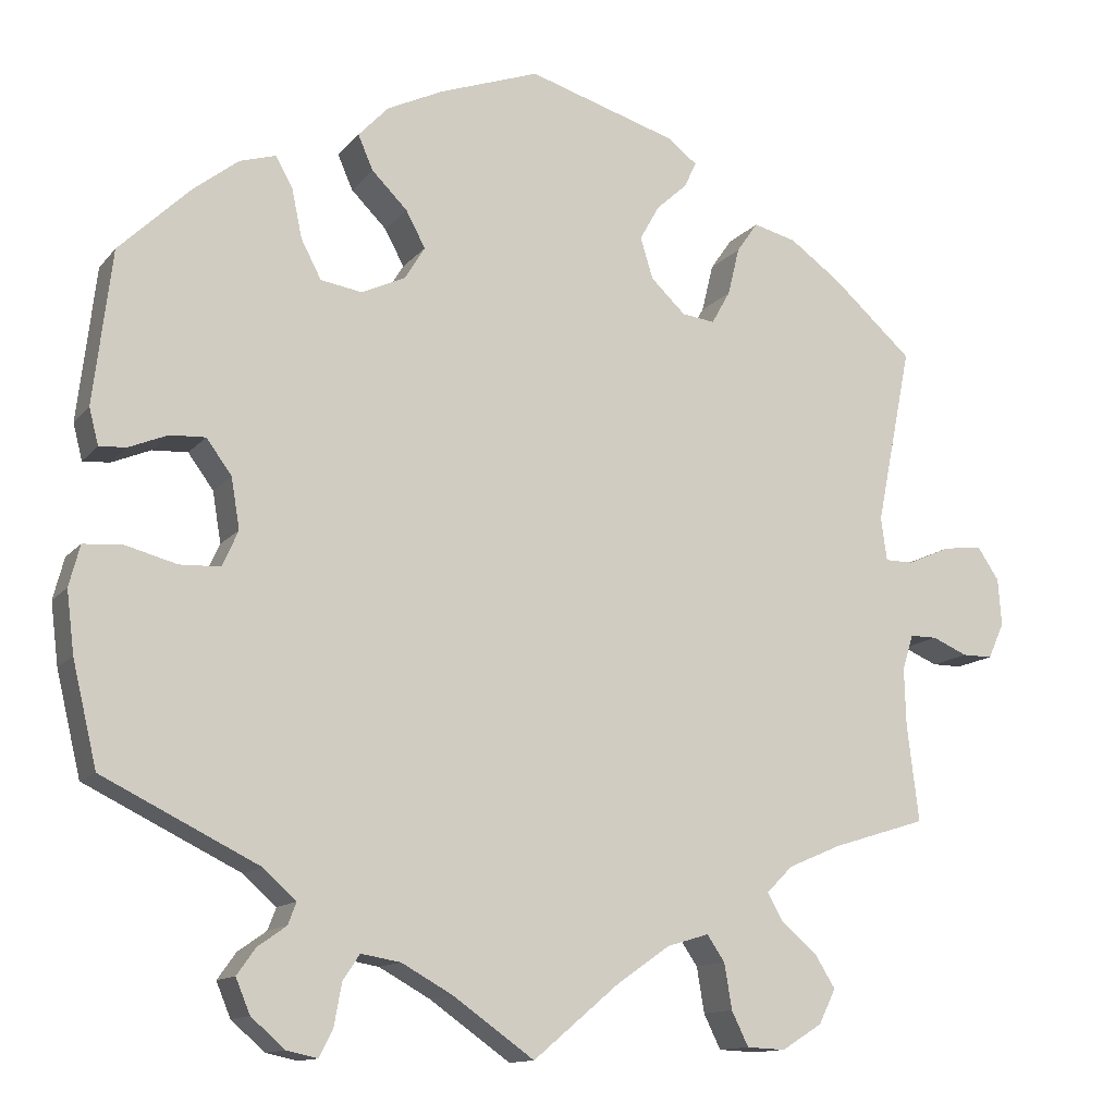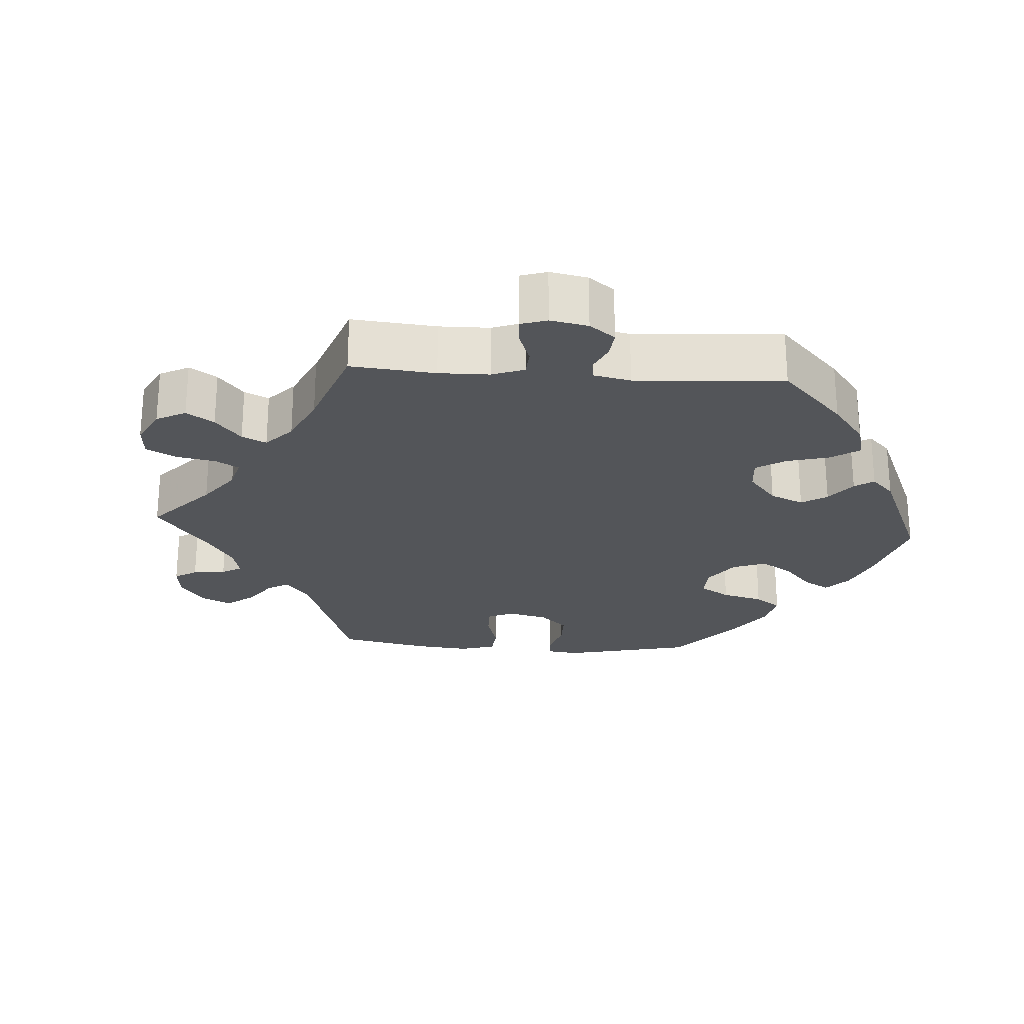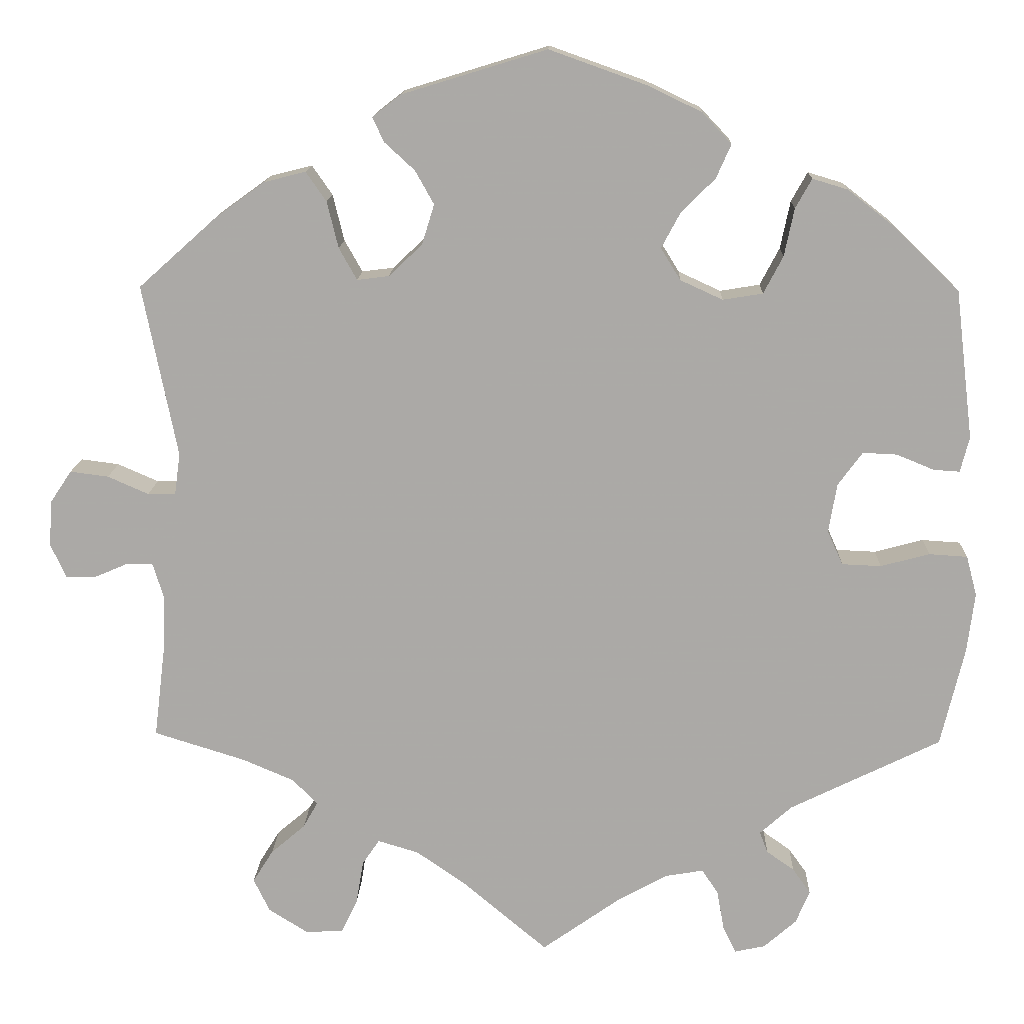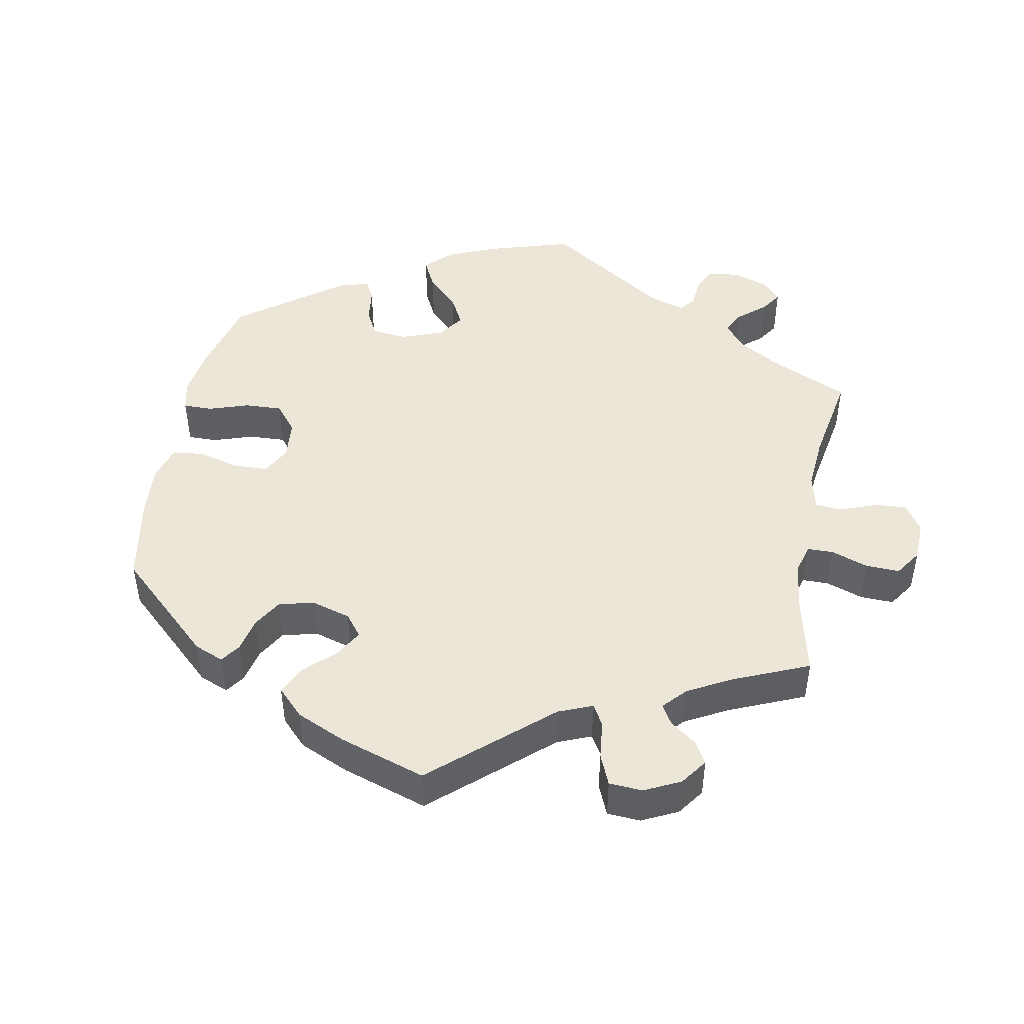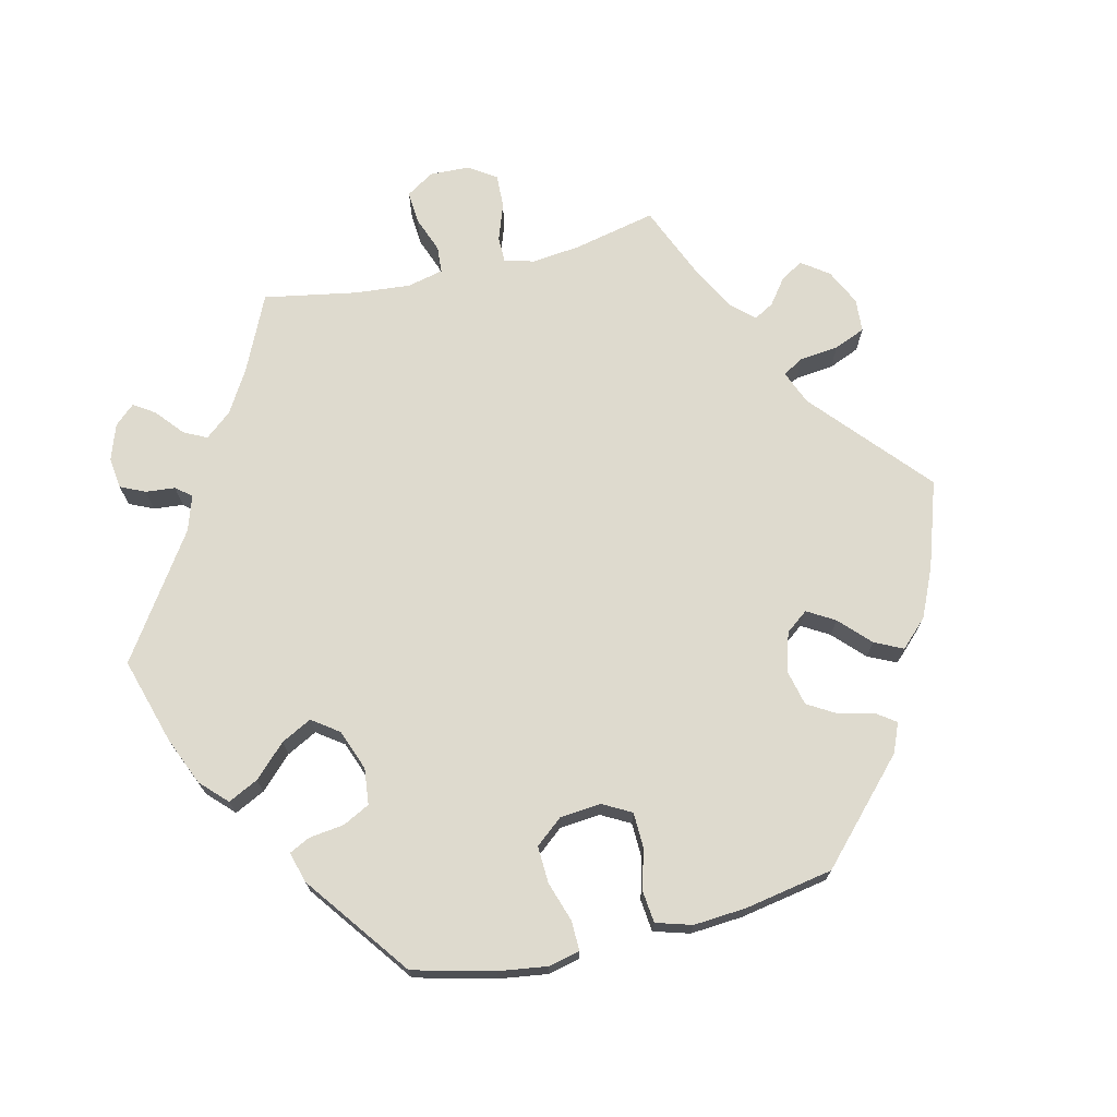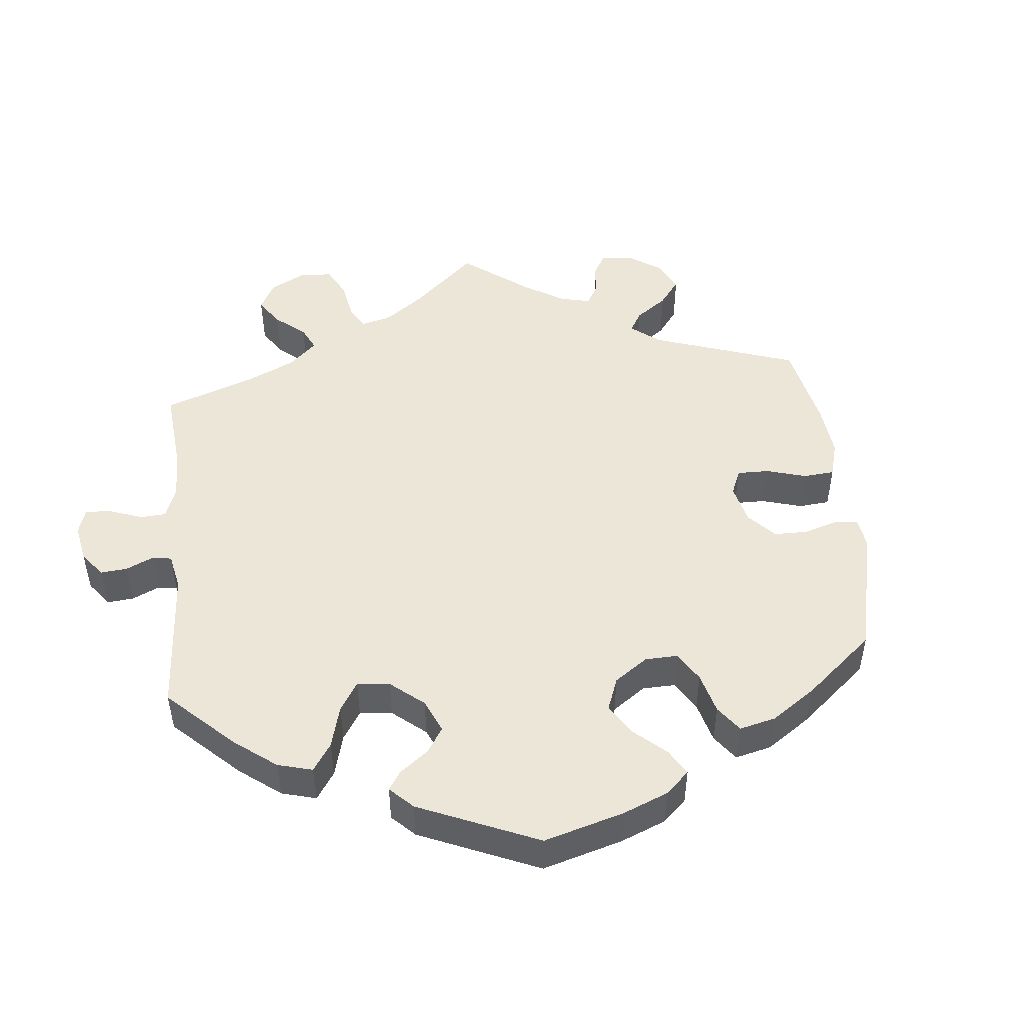
<metadata>
{"format":"obj","ext":"obj","renderer":"f3d","projection":"perspective","resolution":1024,"background":"white","views":[{"elev":-12.7,"azim":-23.8,"up":"+Z"},{"elev":-24.3,"azim":-154.0,"up":"+Y"},{"elev":14.0,"azim":-178.0,"up":"+Z"},{"elev":46.4,"azim":70.6,"up":"+Y"},{"elev":71.3,"azim":-43.3,"up":"+Y"},{"elev":48.6,"azim":-65.9,"up":"+Y"}]}
</metadata>
<code>
v 0.388 0.07 -0.324
v 0.325 0.07 -0.351
v 0.294 0.07 -0.382
v 0.312 0.07 -0.414
v 0.354 0.07 -0.45
v 0.379 0.07 -0.49
v 0.359 0.07 -0.531
v 0.311 0.07 -0.561
v 0.265 0.07 -0.559
v 0.245 0.07 -0.518
v 0.236 0.07 -0.464
v 0.215 0.07 -0.433
v 0.165 0.07 -0.448
v 0.102 0.07 -0.492
v 0 0.07 -0.578
v -0.096 0.07 -0.51
v -0.157 0.07 -0.476
v -0.204 0.07 -0.468
v -0.224 0.07 -0.498
v -0.233 0.07 -0.548
v -0.249 0.07 -0.58
v -0.286 0.07 -0.572
v -0.326 0.07 -0.537
v -0.343 0.07 -0.496
v -0.321 0.07 -0.465
v -0.287 0.07 -0.441
v -0.277 0.07 -0.415
v -0.316 0.07 -0.38
v -0.501 0.07 -0.289
v -0.53 0.07 -0.167
v -0.539 0.07 -0.094
v -0.526 0.07 -0.045
v -0.479 0.07 -0.042
v -0.419 0.07 -0.058
v -0.371 0.07 -0.056
v -0.352 0.07 -0.014
v -0.362 0.07 0.046
v -0.392 0.07 0.087
v -0.434 0.07 0.085
v -0.48 0.07 0.066
v -0.512 0.07 0.064
v -0.523 0.07 0.107
v -0.501 0.07 0.289
v -0.417 0.07 0.37
v -0.363 0.07 0.412
v -0.32 0.07 0.425
v -0.3 0.07 0.389
v -0.288 0.07 0.331
v -0.264 0.07 0.285
v -0.215 0.07 0.277
v -0.163 0.07 0.301
v -0.139 0.07 0.34
v -0.162 0.07 0.383
v -0.204 0.07 0.425
v -0.222 0.07 0.466
v -0.186 0.07 0.504
v -0.119 0.07 0.536
v -0.001 0.07 0.578
v 0.176 0.07 0.524
v 0.211 0.07 0.497
v 0.197 0.07 0.467
v 0.16 0.07 0.433
v 0.137 0.07 0.392
v 0.152 0.07 0.343
v 0.193 0.07 0.304
v 0.232 0.07 0.299
v 0.254 0.07 0.338
v 0.268 0.07 0.395
v 0.293 0.07 0.431
v 0.344 0.07 0.418
v 0.405 0.07 0.374
v 0.5 0.07 0.289
v 0.458 0.07 0.078
v 0.465 0.07 0.027
v 0.499 0.07 0.027
v 0.549 0.07 0.049
v 0.596 0.07 0.055
v 0.622 0.07 0.016
v 0.626 0.07 -0.04
v 0.607 0.07 -0.082
v 0.571 0.07 -0.082
v 0.529 0.07 -0.064
v 0.497 0.07 -0.064
v 0.484 0.07 -0.106
v 0.486 0.07 -0.175
v 0.5 0.07 -0.289
v 0.388 0 -0.324
v 0.325 0 -0.351
v 0.294 0 -0.382
v 0.312 0 -0.414
v 0.354 0 -0.45
v 0.379 0 -0.49
v 0.359 0 -0.531
v 0.311 0 -0.561
v 0.265 0 -0.559
v 0.245 0 -0.518
v 0.236 0 -0.464
v 0.215 0 -0.433
v 0.165 0 -0.448
v 0.102 0 -0.492
v 0 0 -0.578
v -0.096 0 -0.51
v -0.157 0 -0.476
v -0.204 0 -0.468
v -0.224 0 -0.498
v -0.233 0 -0.548
v -0.249 0 -0.58
v -0.286 0 -0.572
v -0.326 0 -0.537
v -0.343 0 -0.496
v -0.321 0 -0.465
v -0.287 0 -0.441
v -0.277 0 -0.415
v -0.316 0 -0.38
v -0.501 0 -0.289
v -0.53 0 -0.167
v -0.539 0 -0.094
v -0.526 0 -0.045
v -0.479 0 -0.042
v -0.419 0 -0.058
v -0.371 0 -0.056
v -0.352 0 -0.014
v -0.362 0 0.046
v -0.392 0 0.087
v -0.434 0 0.085
v -0.48 0 0.066
v -0.512 0 0.064
v -0.523 0 0.107
v -0.501 0 0.289
v -0.417 0 0.37
v -0.363 0 0.412
v -0.32 0 0.425
v -0.3 0 0.389
v -0.288 0 0.331
v -0.264 0 0.285
v -0.215 0 0.277
v -0.163 0 0.301
v -0.139 0 0.34
v -0.162 0 0.383
v -0.204 0 0.425
v -0.222 0 0.466
v -0.186 0 0.504
v -0.119 0 0.536
v -0.001 0 0.578
v 0.176 0 0.524
v 0.211 0 0.497
v 0.197 0 0.467
v 0.16 0 0.433
v 0.137 0 0.392
v 0.152 0 0.343
v 0.193 0 0.304
v 0.232 0 0.299
v 0.254 0 0.338
v 0.268 0 0.395
v 0.293 0 0.431
v 0.344 0 0.418
v 0.405 0 0.374
v 0.5 0 0.289
v 0.458 0 0.078
v 0.465 0 0.027
v 0.499 0 0.027
v 0.549 0 0.049
v 0.596 0 0.055
v 0.622 0 0.016
v 0.626 0 -0.04
v 0.607 0 -0.082
v 0.571 0 -0.082
v 0.529 0 -0.064
v 0.497 0 -0.064
v 0.484 0 -0.106
v 0.486 0 -0.175
v 0.5 0 -0.289
f 85 86 1
f 84 85 1 2
f 83 84 2 3
f 79 80 81 82
f 79 82 83
f 78 79 83
f 75 76 77 78
f 74 75 78 83
f 70 71 72 73
f 70 73 74
f 67 68 69 70
f 66 67 70 74
f 65 66 74 83
f 59 60 61 62
f 59 62 63
f 58 59 63
f 57 58 63 64
f 53 54 55 56
f 52 53 56 57
f 45 46 47 48
f 45 48 49
f 44 45 49
f 43 44 49
f 42 43 49 50
f 39 40 41 42
f 38 39 42 50
f 31 32 33 34
f 31 34 35
f 28 29 30 31
f 27 28 31 35
f 23 24 25 26
f 21 22 23 26
f 19 20 21 26
f 18 19 26 27
f 17 18 27 35
f 14 15 16
f 13 14 16 17
f 12 13 17 35
f 8 9 10 11
f 8 11 12
f 7 8 12
f 4 5 6 7
f 3 4 7 12
f 52 57 64 65
f 51 52 65 83
f 37 38 50 51
f 36 37 51 83
f 35 36 83
f 3 12 35 83
f 87 172 171
f 88 87 171 170
f 89 88 170 169
f 168 167 166 165
f 169 168 165
f 169 165 164
f 164 163 162 161
f 169 164 161 160
f 159 158 157 156
f 160 159 156
f 156 155 154 153
f 160 156 153 152
f 169 160 152 151
f 148 147 146 145
f 149 148 145
f 149 145 144
f 150 149 144 143
f 142 141 140 139
f 143 142 139 138
f 134 133 132 131
f 135 134 131
f 135 131 130
f 135 130 129
f 136 135 129 128
f 128 127 126 125
f 136 128 125 124
f 120 119 118 117
f 121 120 117
f 117 116 115 114
f 121 117 114 113
f 112 111 110 109
f 112 109 108 107
f 112 107 106 105
f 113 112 105 104
f 121 113 104 103
f 102 101 100
f 103 102 100 99
f 121 103 99 98
f 97 96 95 94
f 98 97 94
f 98 94 93
f 93 92 91 90
f 98 93 90 89
f 151 150 143 138
f 169 151 138 137
f 137 136 124 123
f 169 137 123 122
f 169 122 121
f 169 121 98 89
f 1 87 88 2
f 2 88 89 3
f 3 89 90 4
f 4 90 91 5
f 5 91 92 6
f 6 92 93 7
f 7 93 94 8
f 8 94 95 9
f 9 95 96 10
f 10 96 97 11
f 11 97 98 12
f 12 98 99 13
f 13 99 100 14
f 14 100 101 15
f 15 101 102 16
f 16 102 103 17
f 17 103 104 18
f 18 104 105 19
f 19 105 106 20
f 20 106 107 21
f 21 107 108 22
f 22 108 109 23
f 23 109 110 24
f 24 110 111 25
f 25 111 112 26
f 26 112 113 27
f 27 113 114 28
f 28 114 115 29
f 29 115 116 30
f 30 116 117 31
f 31 117 118 32
f 32 118 119 33
f 33 119 120 34
f 34 120 121 35
f 35 121 122 36
f 36 122 123 37
f 37 123 124 38
f 38 124 125 39
f 39 125 126 40
f 40 126 127 41
f 41 127 128 42
f 42 128 129 43
f 43 129 130 44
f 44 130 131 45
f 45 131 132 46
f 46 132 133 47
f 47 133 134 48
f 48 134 135 49
f 49 135 136 50
f 50 136 137 51
f 51 137 138 52
f 52 138 139 53
f 53 139 140 54
f 54 140 141 55
f 55 141 142 56
f 56 142 143 57
f 57 143 144 58
f 58 144 145 59
f 59 145 146 60
f 60 146 147 61
f 61 147 148 62
f 62 148 149 63
f 63 149 150 64
f 64 150 151 65
f 65 151 152 66
f 66 152 153 67
f 67 153 154 68
f 68 154 155 69
f 69 155 156 70
f 70 156 157 71
f 71 157 158 72
f 72 158 159 73
f 73 159 160 74
f 74 160 161 75
f 75 161 162 76
f 76 162 163 77
f 77 163 164 78
f 78 164 165 79
f 79 165 166 80
f 80 166 167 81
f 81 167 168 82
f 82 168 169 83
f 83 169 170 84
f 84 170 171 85
f 85 171 172 86
f 86 172 87 1

</code>
